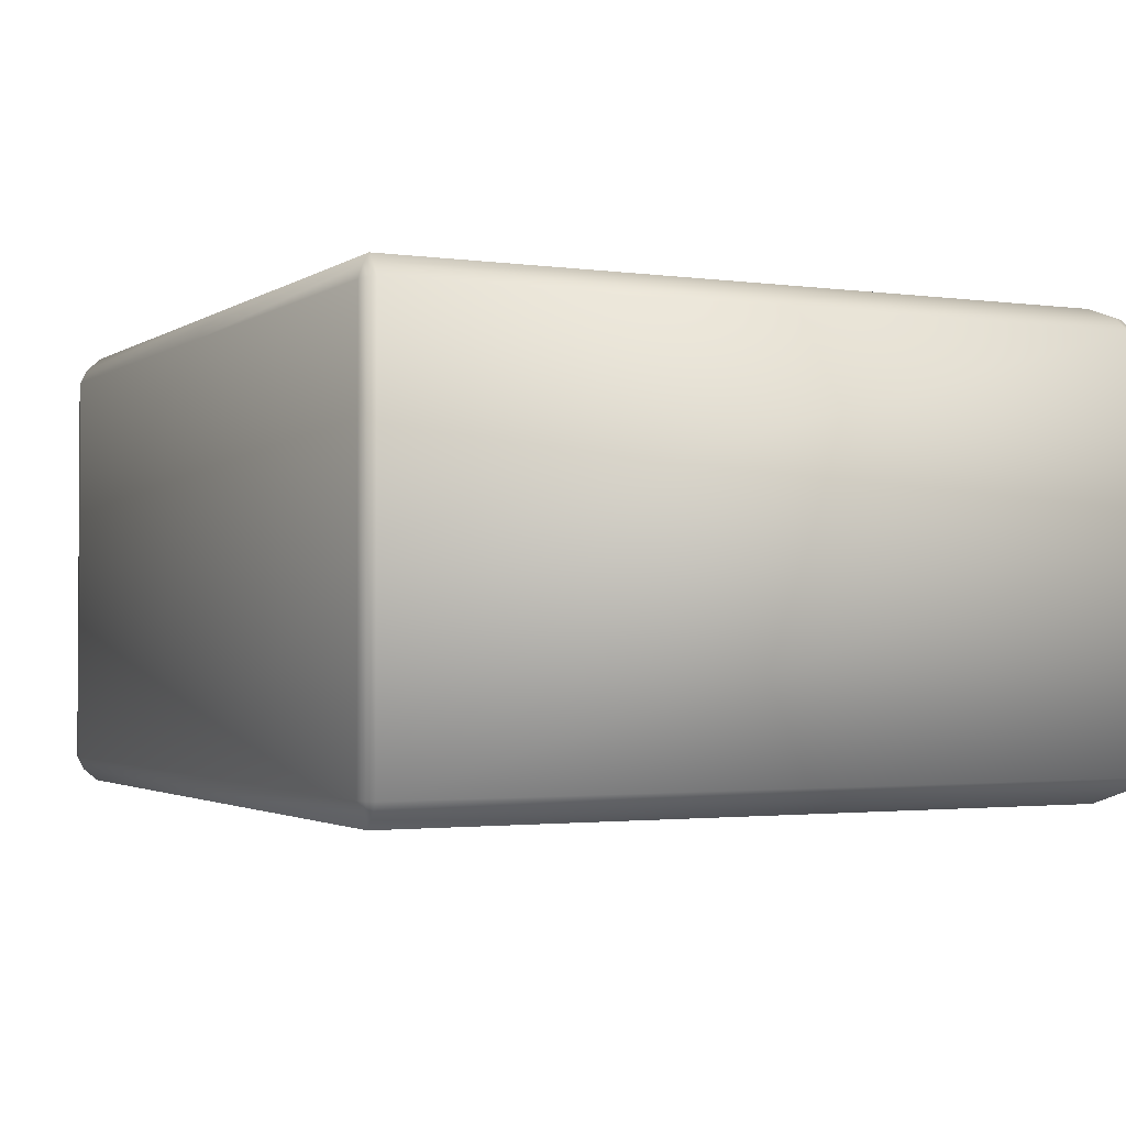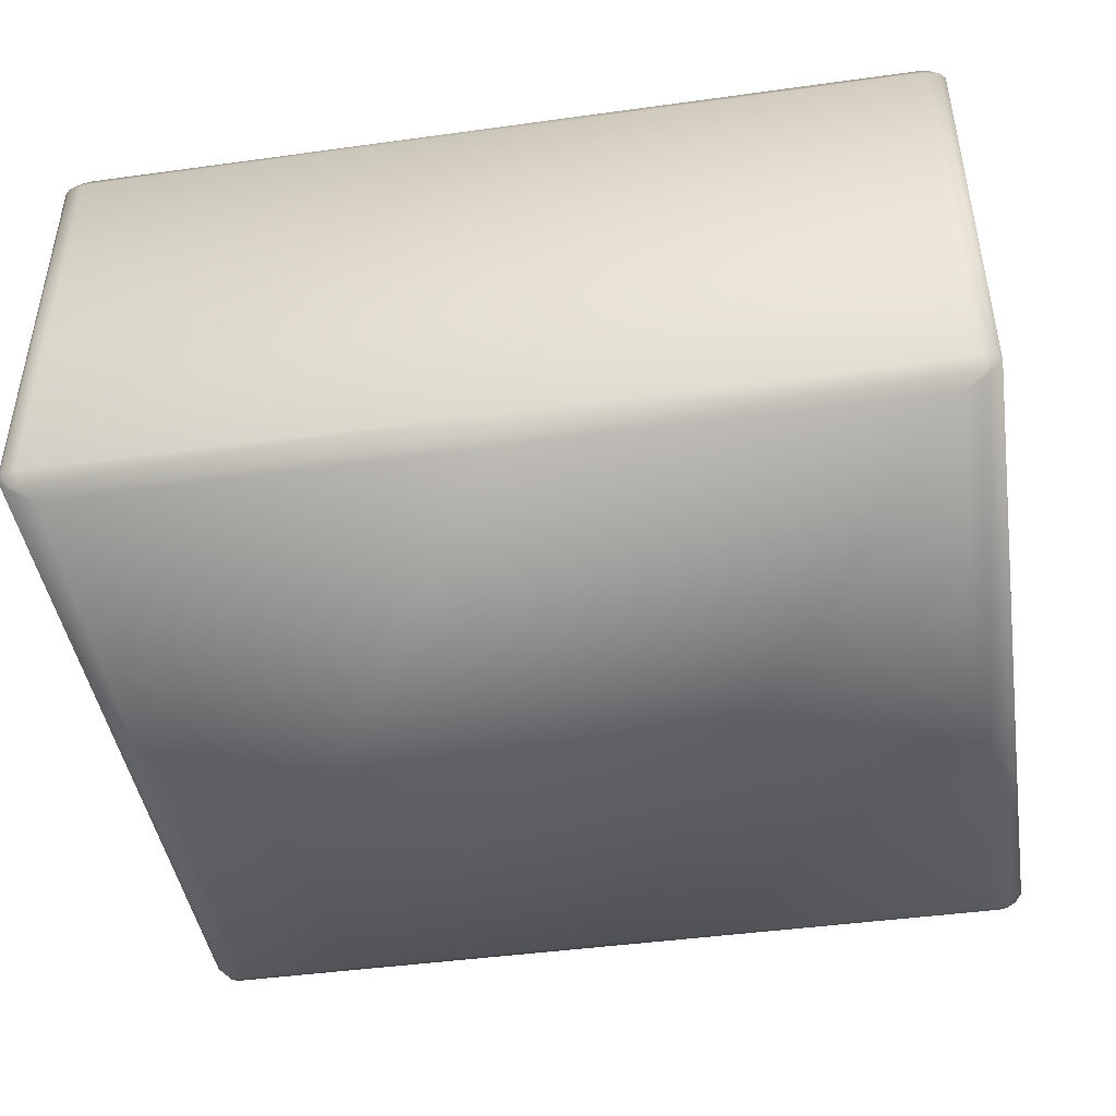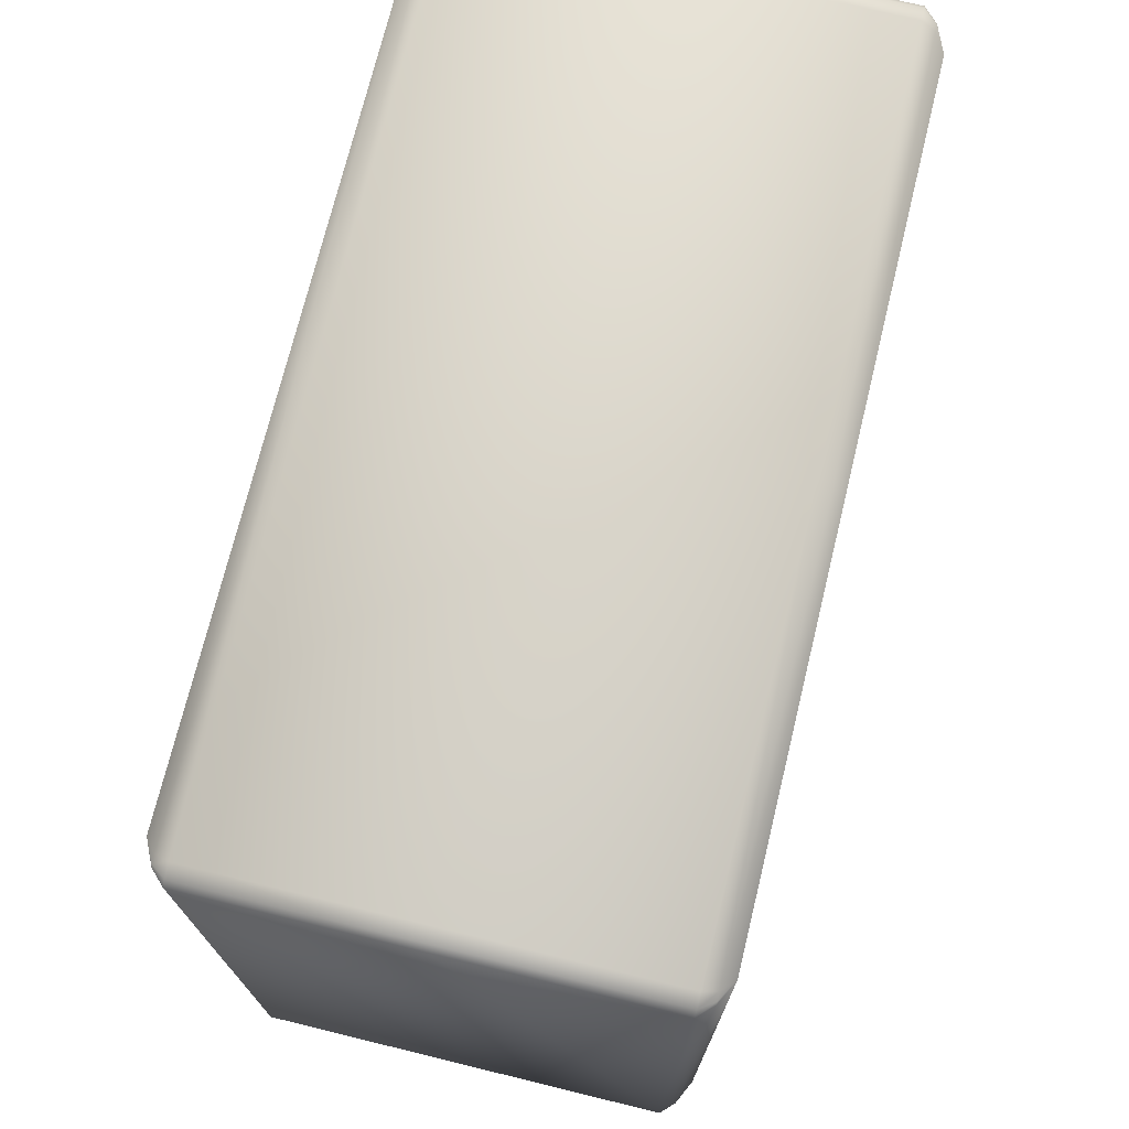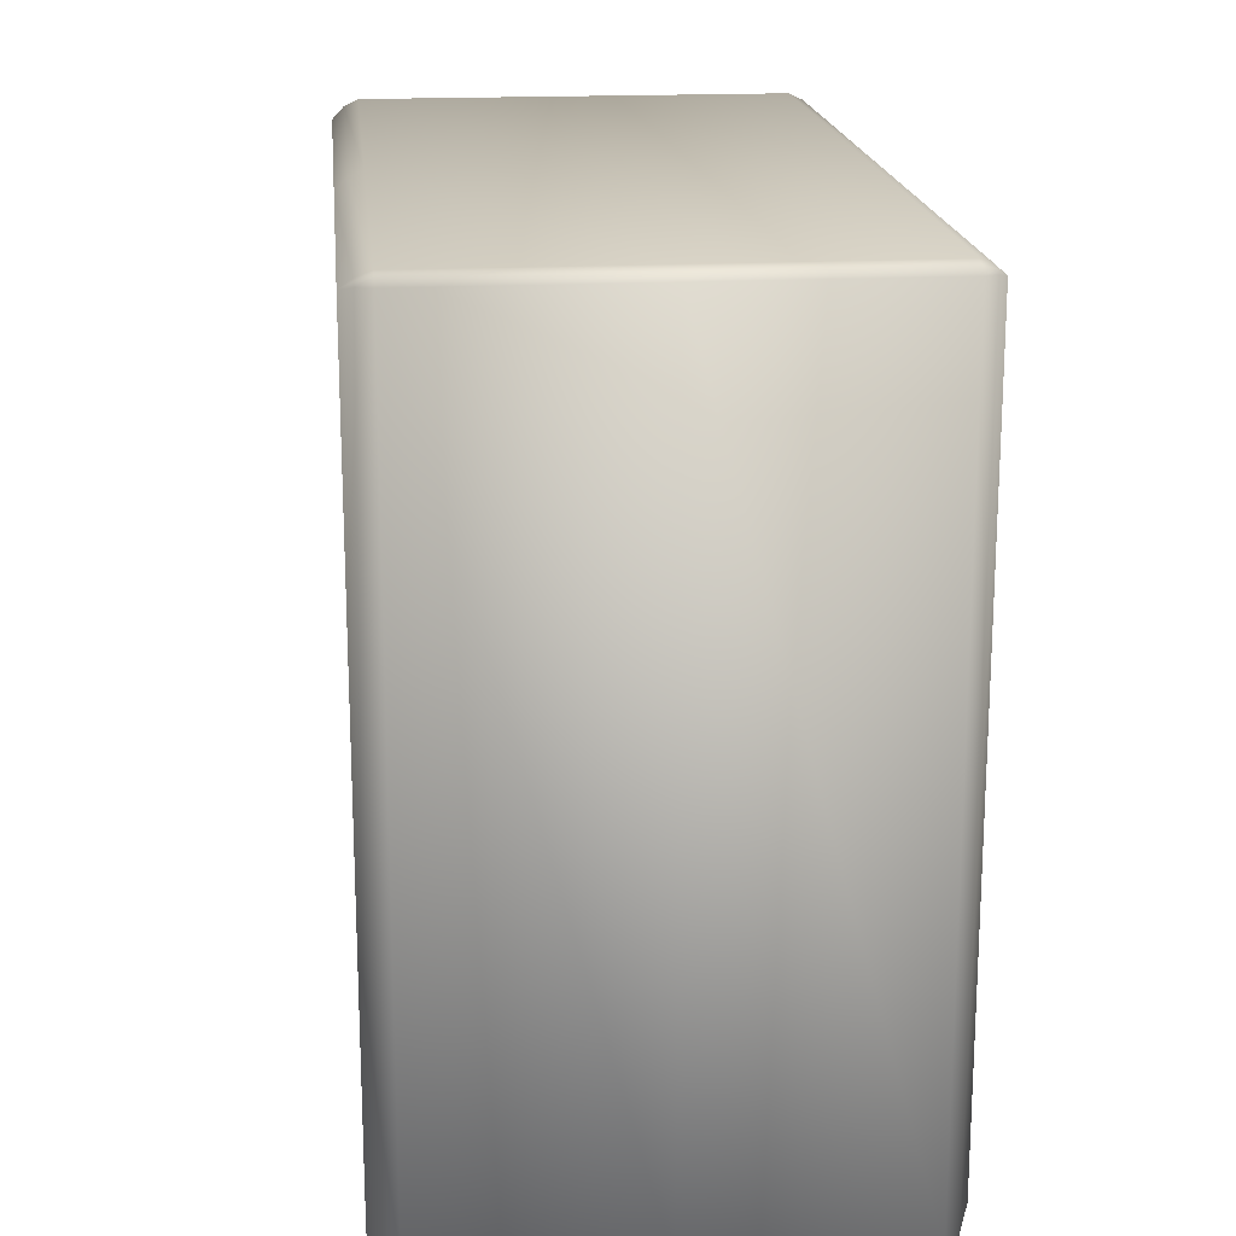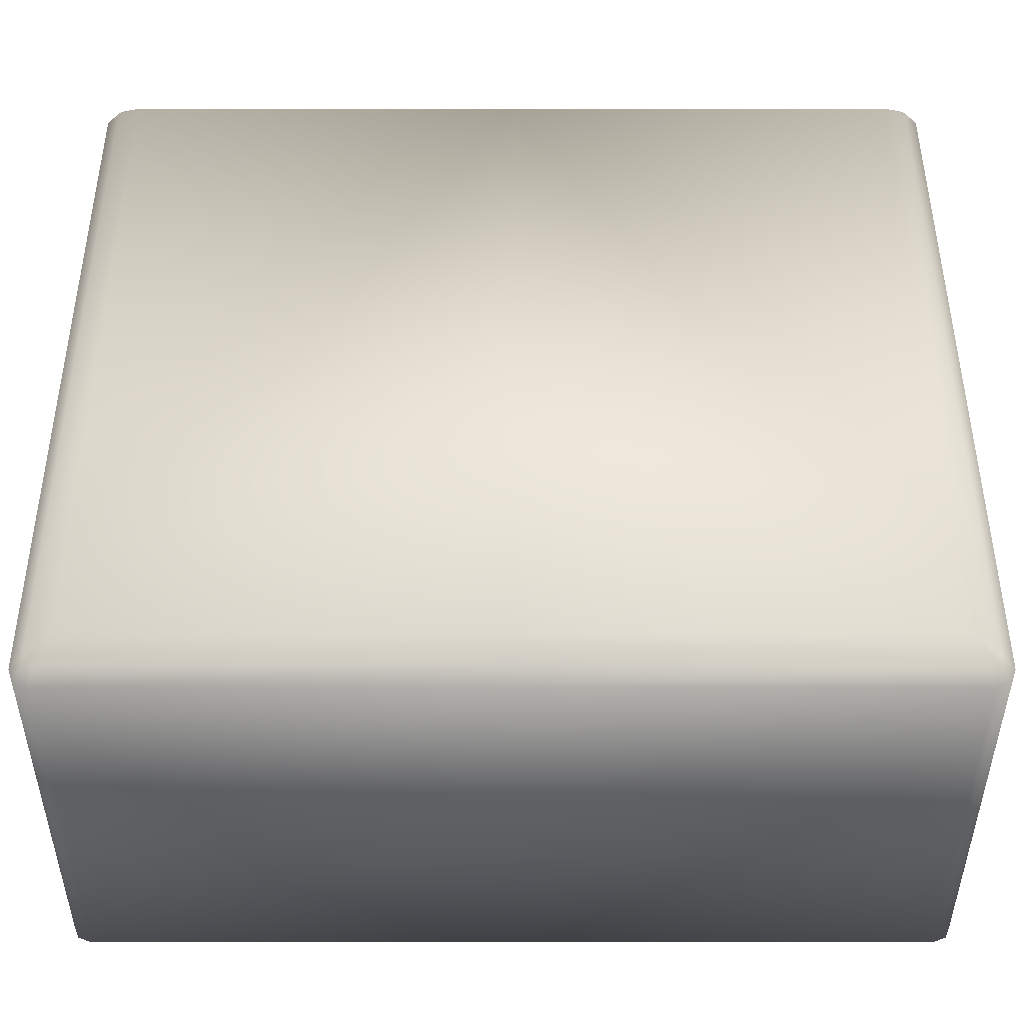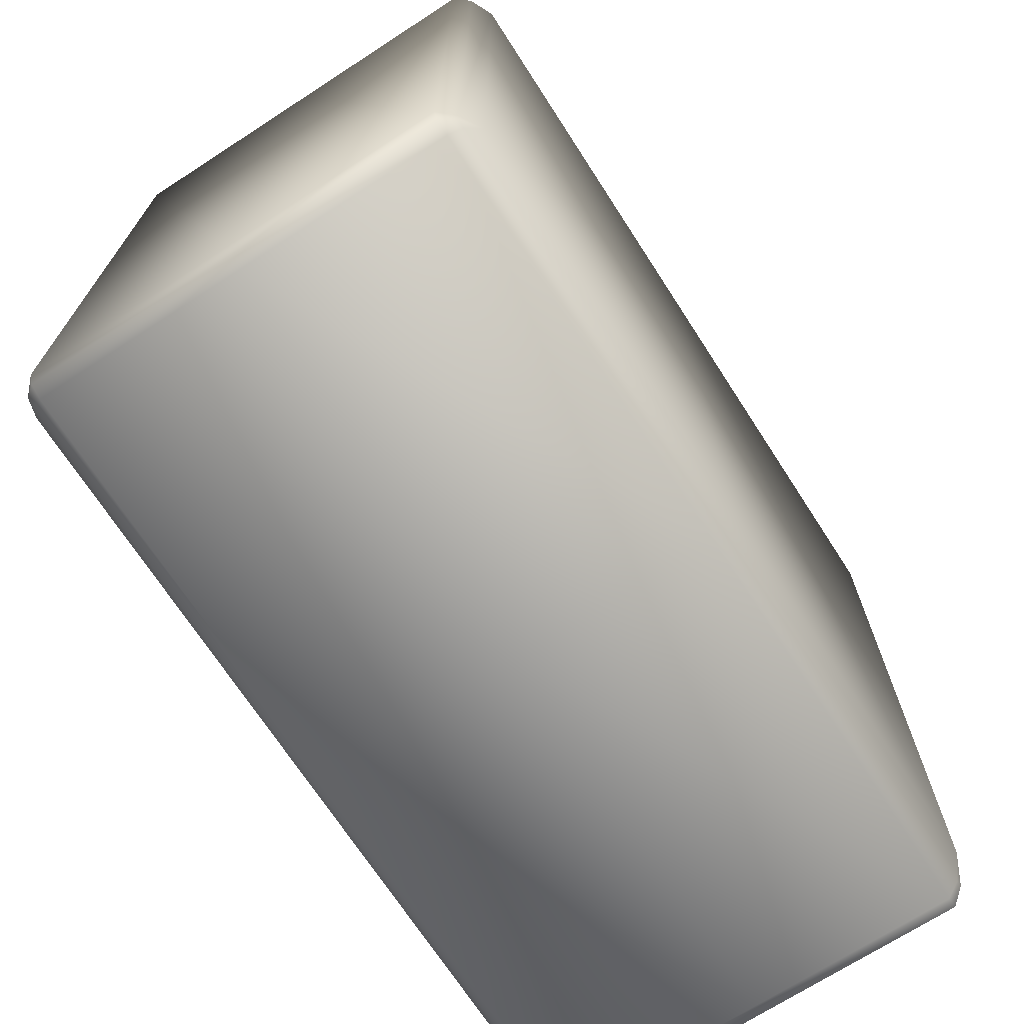
<metadata>
{"format":"obj","ext":"obj","renderer":"f3d","projection":"perspective","resolution":1024,"background":"white","views":[{"elev":-2.0,"azim":63.6,"up":"+Y"},{"elev":-44.6,"azim":9.1,"up":"+Y"},{"elev":72.7,"azim":103.7,"up":"+Z"},{"elev":18.2,"azim":84.3,"up":"+Z"},{"elev":-42.0,"azim":-180.0,"up":"+Z"},{"elev":-70.6,"azim":122.9,"up":"+Z"}]}
</metadata>
<code>
o SoapBottleVolume_26
v 0.06883 0.03938 -0.1079
v 0.06794 0.03938 -0.11
v 0.06579 0.03938 -0.1109
v -0.06579 0.03938 -0.1109
v -0.06794 0.03938 -0.11
v -0.06883 0.03938 -0.1079
v -0.06883 0.006827 0.01039
v -0.06794 0.006827 0.01136
v -0.06579 0.006827 0.01176
v -0.06579 0.03938 0.01176
v -0.06794 0.03938 0.01136
v -0.06883 0.03938 0.01039
v 0.06579 0.006827 0.01176
v 0.06794 0.006827 0.01136
v 0.06883 0.006827 0.01039
v 0.06579 0.03938 0.01176
v 0.06794 0.03938 0.01136
v 0.06883 0.03938 0.01039
v 0.06579 0.006827 -0.1109
v 0.06794 0.006827 -0.11
v 0.06883 0.006827 -0.1079
v 0.06883 -0.02573 -0.1079
v 0.06794 -0.02573 -0.11
v 0.06579 -0.02573 -0.1109
v -0.06883 0.006827 -0.1079
v -0.06794 0.006827 -0.11
v -0.06579 0.006827 -0.1109
v -0.06579 -0.02573 -0.1109
v -0.06794 -0.02573 -0.11
v -0.06883 -0.02573 -0.1079
v -0.06579 -0.02573 0.01176
v -0.06794 -0.02573 0.01136
v -0.06883 -0.02573 0.01039
v 0.06579 -0.02573 0.01176
v 0.06794 -0.02573 0.01136
v 0.06883 -0.02573 0.01039
v -0.06305 -0.02969 0.00916
v 0.06305 0.04335 -0.1051
v -0.06305 0.04335 -0.1051
v 0.06305 0.04335 0.00916
v -0.06305 0.04335 0.00916
v 0.06305 -0.02969 0.00916
v 0.06305 -0.02969 -0.1051
v -0.06305 -0.02969 -0.1051
v -0.06635 -0.02786 0.01064
v -0.06674 -0.02786 0.0101
v -0.06674 -0.02786 -0.1072
v -0.06635 -0.02786 -0.1084
v -0.06513 -0.02786 -0.1088
v 0.06513 -0.02786 -0.1088
v 0.06635 -0.02786 -0.1084
v 0.06674 -0.02786 -0.1072
v 0.06674 -0.02786 0.0101
v 0.06635 -0.02786 0.01064
v 0.06513 -0.02786 0.01082
v -0.06513 -0.02786 0.01082
v -0.06635 0.04152 0.01064
v -0.06513 0.04152 0.01082
v 0.06513 0.04152 0.01082
v 0.06635 0.04152 0.01064
v 0.06674 0.04152 0.0101
v 0.06674 0.04152 -0.1072
v 0.06635 0.04152 -0.1084
v 0.06513 0.04152 -0.1088
v -0.06513 0.04152 -0.1088
v -0.06635 0.04152 -0.1084
v -0.06674 0.04152 -0.1072
v -0.06674 0.04152 0.0101
v 0 0.03938 0.01176
v 0 -0.02573 0.01176
v 0 -0.02786 0.01082
v 0 -0.02969 0.00916
v 0 -0.02969 -0.1051
v 0 -0.02786 -0.1088
v 0 -0.02573 -0.1109
v 0 0.006827 -0.1109
v 0 0.03938 -0.1109
v 0 0.04152 -0.1088
v 0 0.04335 -0.1051
v 0 0.04335 0.00916
v 0 0.04152 0.01082
v 0 0.006828 0.01176
f 9 8 11 10
f 8 7 12 11
f 21 20 23 22
f 20 19 24 23
f 27 26 29 28
f 26 25 30 29
f 9 10 69 82
f 1 21 15 18
f 4 27 76 77
f 7 25 6 12
f 31 9 82 70
f 21 22 36 15
f 27 28 75 76
f 33 30 25 7
f 13 14 35 34
f 14 15 36 35
f 15 14 17 18
f 14 13 16 17
f 1 2 20 21
f 2 3 19 20
f 4 5 26 27
f 5 6 25 26
f 7 8 32 33
f 8 9 31 32
f 32 31 56 45
f 33 32 45 46
f 2 1 62 63
f 3 2 63 64
f 5 4 65 66
f 6 5 66 67
f 17 16 59 60
f 18 17 60 61
f 10 11 57 58
f 11 12 68 57
f 34 35 54 55
f 35 36 53 54
f 22 23 51 52
f 23 24 50 51
f 28 29 48 49
f 29 30 47 48
f 10 58 81 69
f 1 18 61 62
f 65 4 77 78
f 12 6 67 68
f 56 31 70 71
f 36 22 52 53
f 28 49 74 75
f 30 33 46 47
f 37 46 45 56
f 47 46 37 44
f 44 49 48 47
f 49 44 73 74
f 43 52 51 50
f 53 52 43 42
f 42 55 54 53
f 37 56 71 72
f 41 58 57 68
f 58 41 80 81
f 40 61 60 59
f 62 61 40 38
f 38 64 63 62
f 39 65 78 79
f 39 67 66 65
f 68 67 39 41
f 44 37 72 73
f 80 41 39 79
f 71 70 34 55
f 72 71 55 42
f 73 72 42 43
f 74 73 43 50
f 75 74 50 24
f 76 75 24 19
f 77 76 19 3
f 78 77 3 64
f 79 78 64 38
f 80 79 38 40
f 59 81 80 40
f 69 81 59 16
f 13 82 69 16
f 70 82 13 34

</code>
